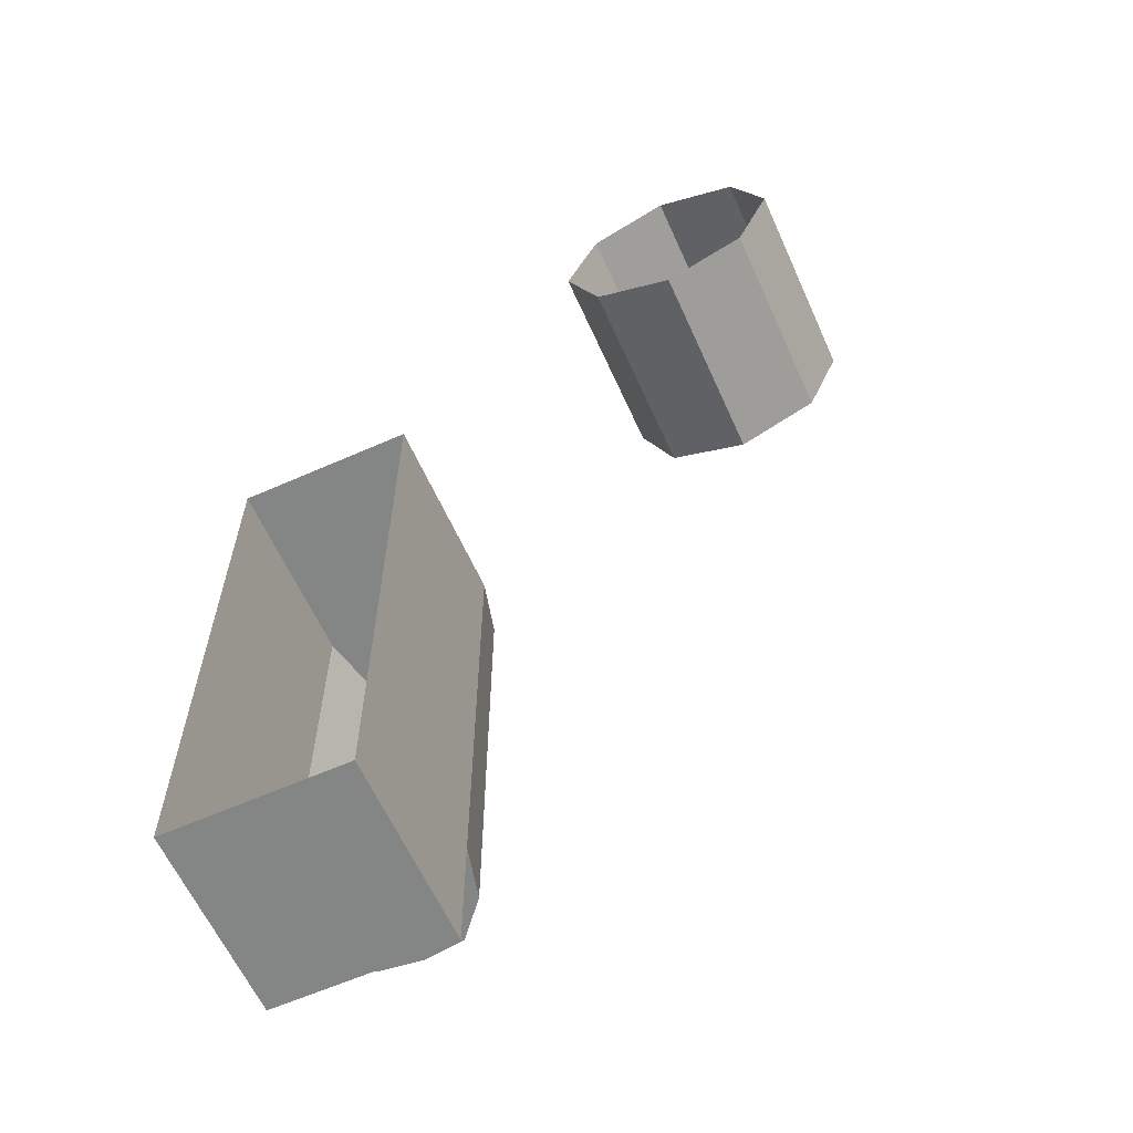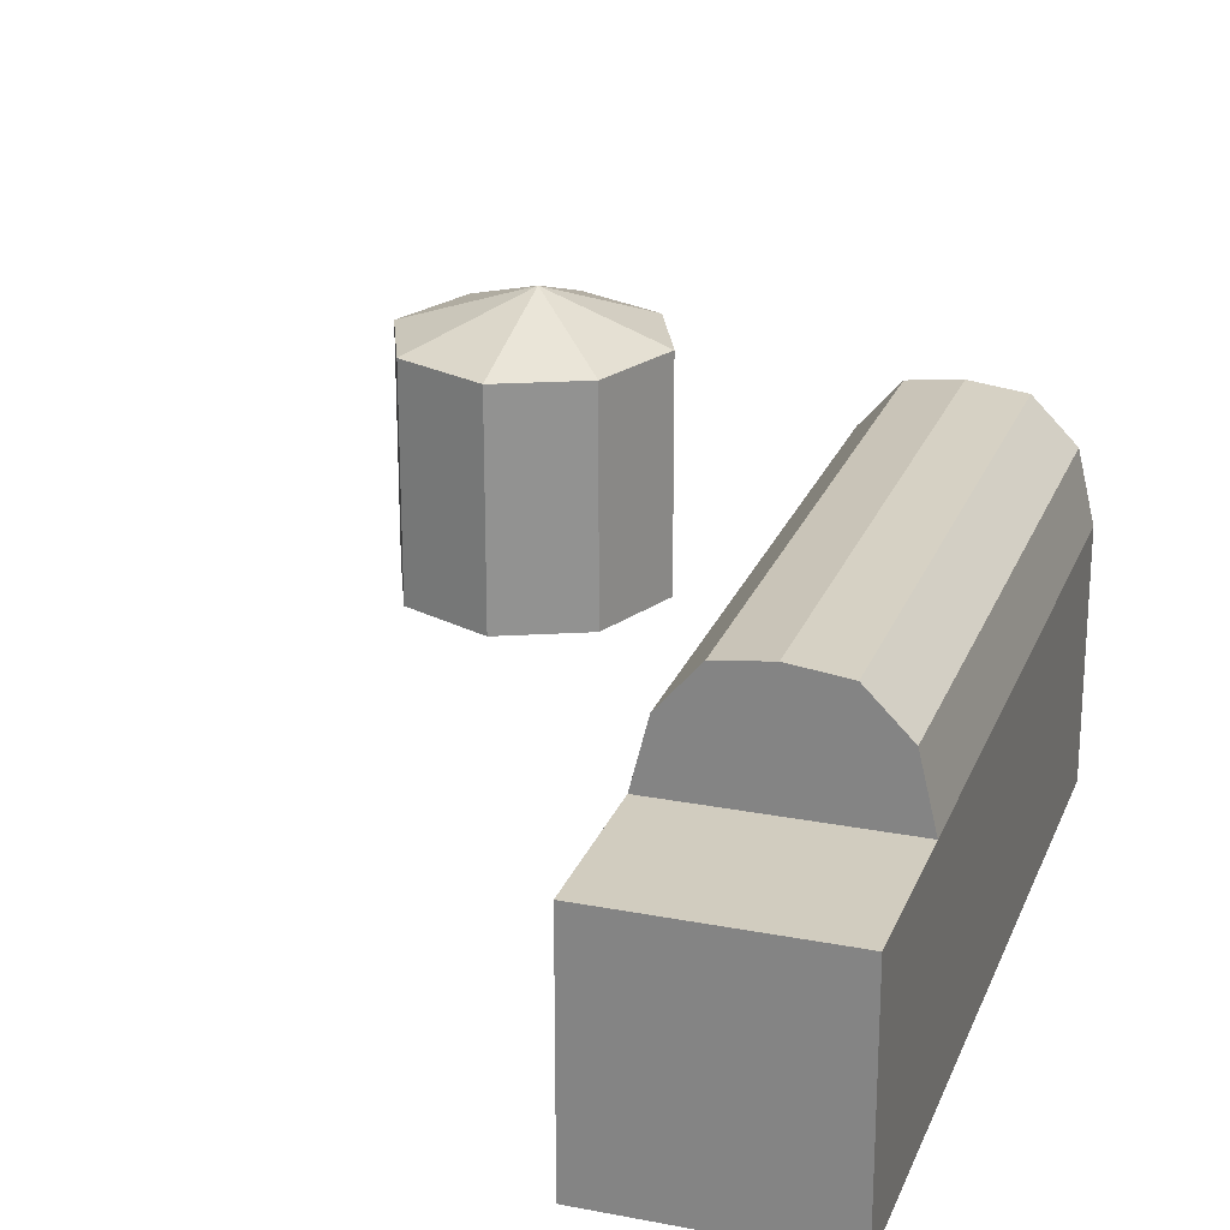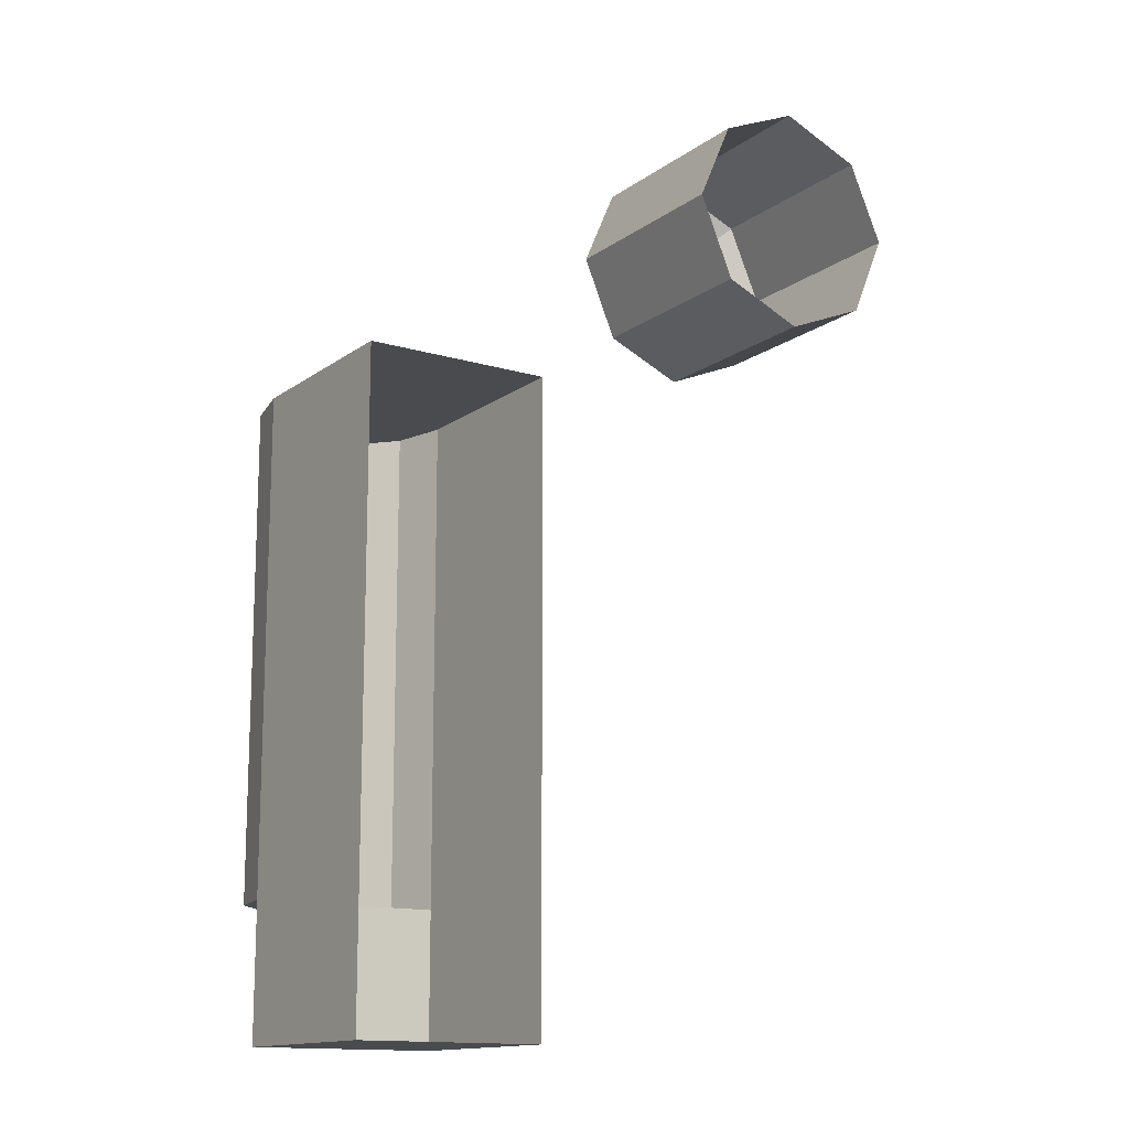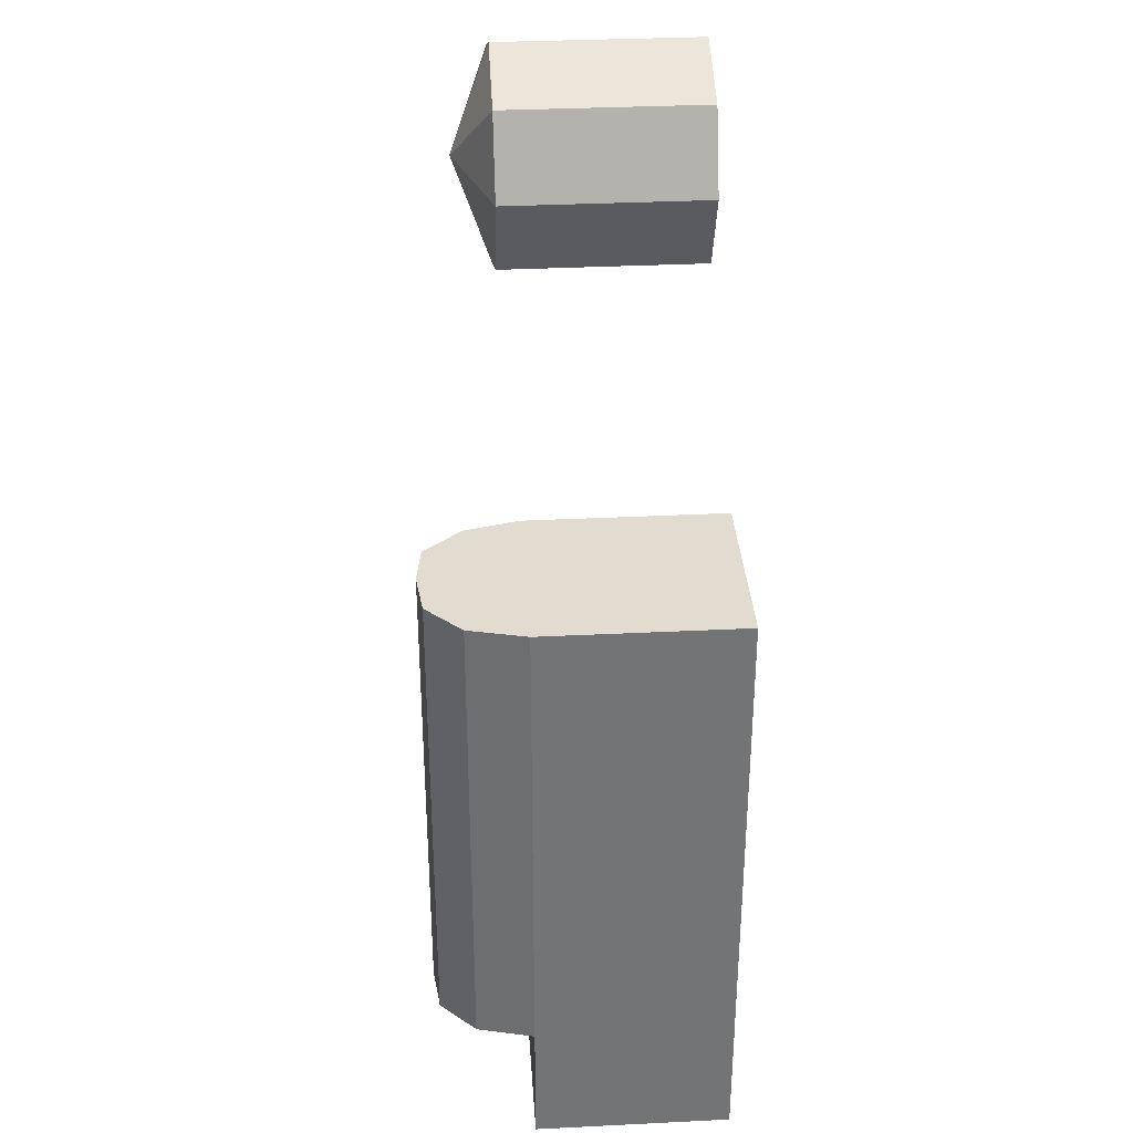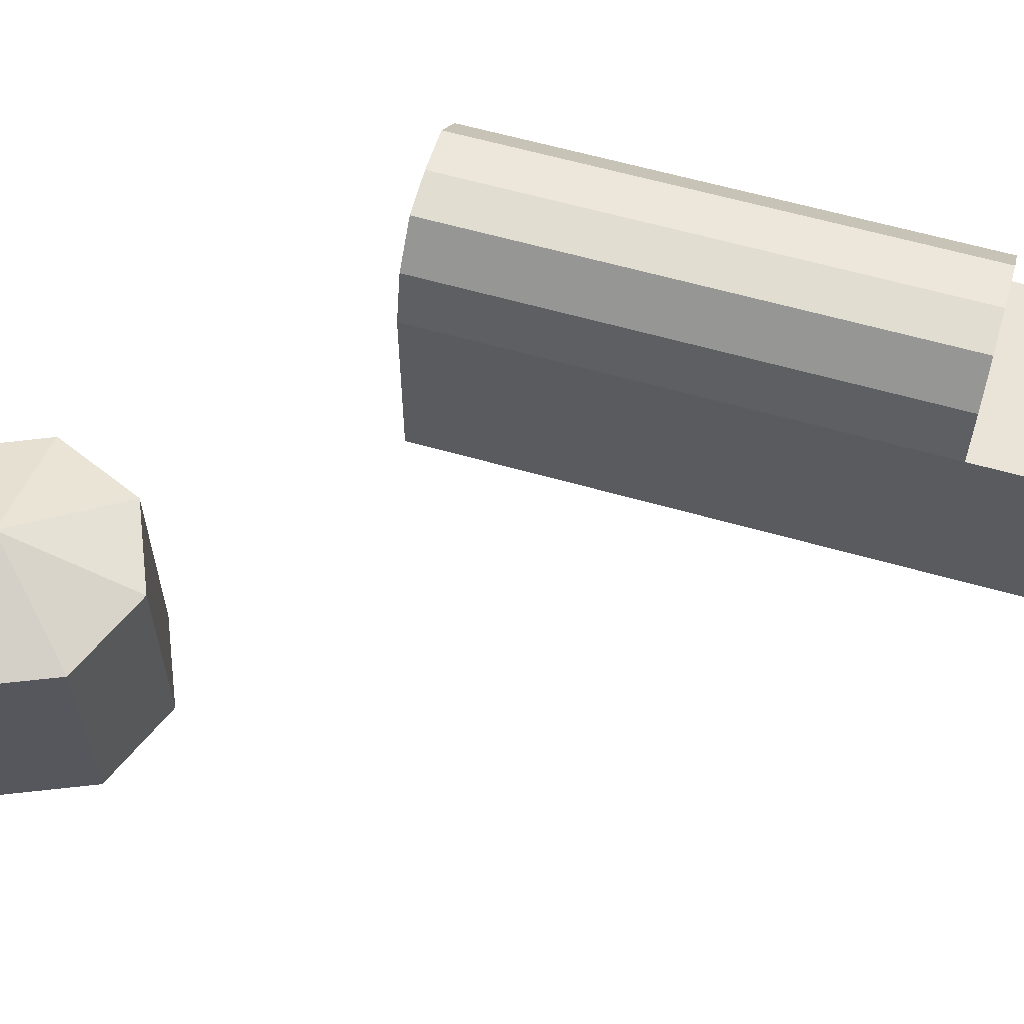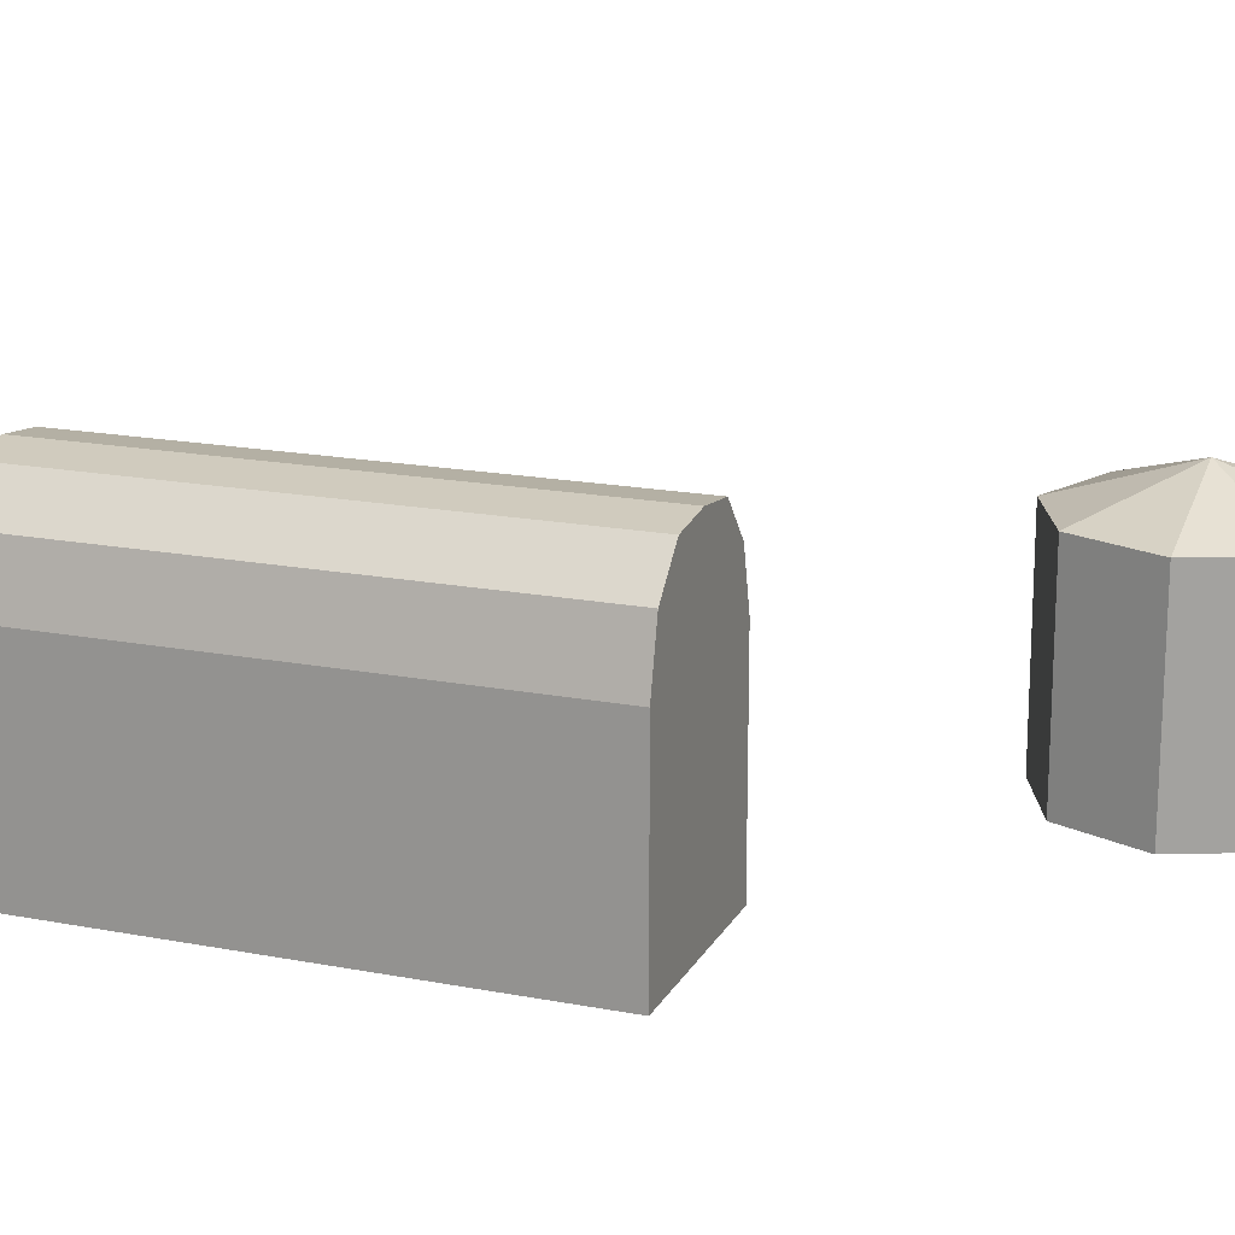
<metadata>
{"format":"obj","ext":"obj","renderer":"f3d","projection":"perspective","resolution":1024,"background":"white","views":[{"elev":-61.6,"azim":24.2,"up":"+Z"},{"elev":24.1,"azim":-162.1,"up":"+Y"},{"elev":-14.1,"azim":-33.3,"up":"+Z"},{"elev":34.2,"azim":-93.8,"up":"+Z"},{"elev":61.2,"azim":106.2,"up":"+Y"},{"elev":17.8,"azim":-69.3,"up":"+Y"}]}
</metadata>
<code>
v -44.5 19 -178
v -44.5 -54 -129
v -44.5 -54 -178
v -44.5 19 -129
v -44.5 19 50
v -44.5 -54 50
v -112.5 19 -178
v -112.5 19 -129
v -61.5 53 -129
v -49.5 39 50
v -49.5 39 -129
v -61.5 53 50
v -77.5 55 -129
v -77.5 55 50
v -107.5 40 50
v -107.5 40 -129
v -112.5 19 50
v -94.5 53 50
v -94.5 53 -129
v -112.5 -54 50
v -112.5 -54 -129
v -112.5 -54 -178
v 25.5 23 135
v 38.5 -55 165
v 38.5 23 165
v 25.5 -55 135
v 38.5 23 104
v 38.5 -55 104
v 68.5 23 178
v 67.5 38 136
v 68.5 23 91
v 68.5 -55 91
v 99.5 23 165
v 99.5 23 104
v 99.5 -55 104
v 112.5 23 135
v 112.5 -55 135
v 99.5 -55 165
v 68.5 -55 178
o 1
f 1 2 3
f 1 4 2
f 2 5 6
f 2 4 5
f 7 4 1
f 7 8 4
f 9 10 11
f 9 12 10
f 11 5 4
f 11 10 5
f 13 12 9
f 13 14 12
f 8 15 16
f 8 17 15
f 16 18 19
f 16 15 18
f 19 14 13
f 19 18 14
f 16 4 8
f 16 11 4
f 13 11 16
f 13 9 11
f 19 13 16
f 5 15 17
f 5 10 15
f 10 14 15
f 10 12 14
f 15 14 18
f 6 17 20
f 6 5 17
f 20 8 21
f 20 17 8
f 22 8 7
f 22 21 8
f 3 22 1
f 22 7 1
f 23 24 25
f 23 26 24
f 27 26 23
f 27 28 26
f 29 30 25
f 31 28 27
f 31 32 28
f 33 30 29
f 34 32 31
f 34 35 32
f 34 30 36
f 36 35 34
f 36 37 35
f 31 30 34
f 33 37 36
f 33 38 37
f 27 30 31
f 29 38 33
f 29 39 38
f 23 30 27
f 25 39 29
f 25 24 39
f 25 30 23
f 36 30 33

</code>
